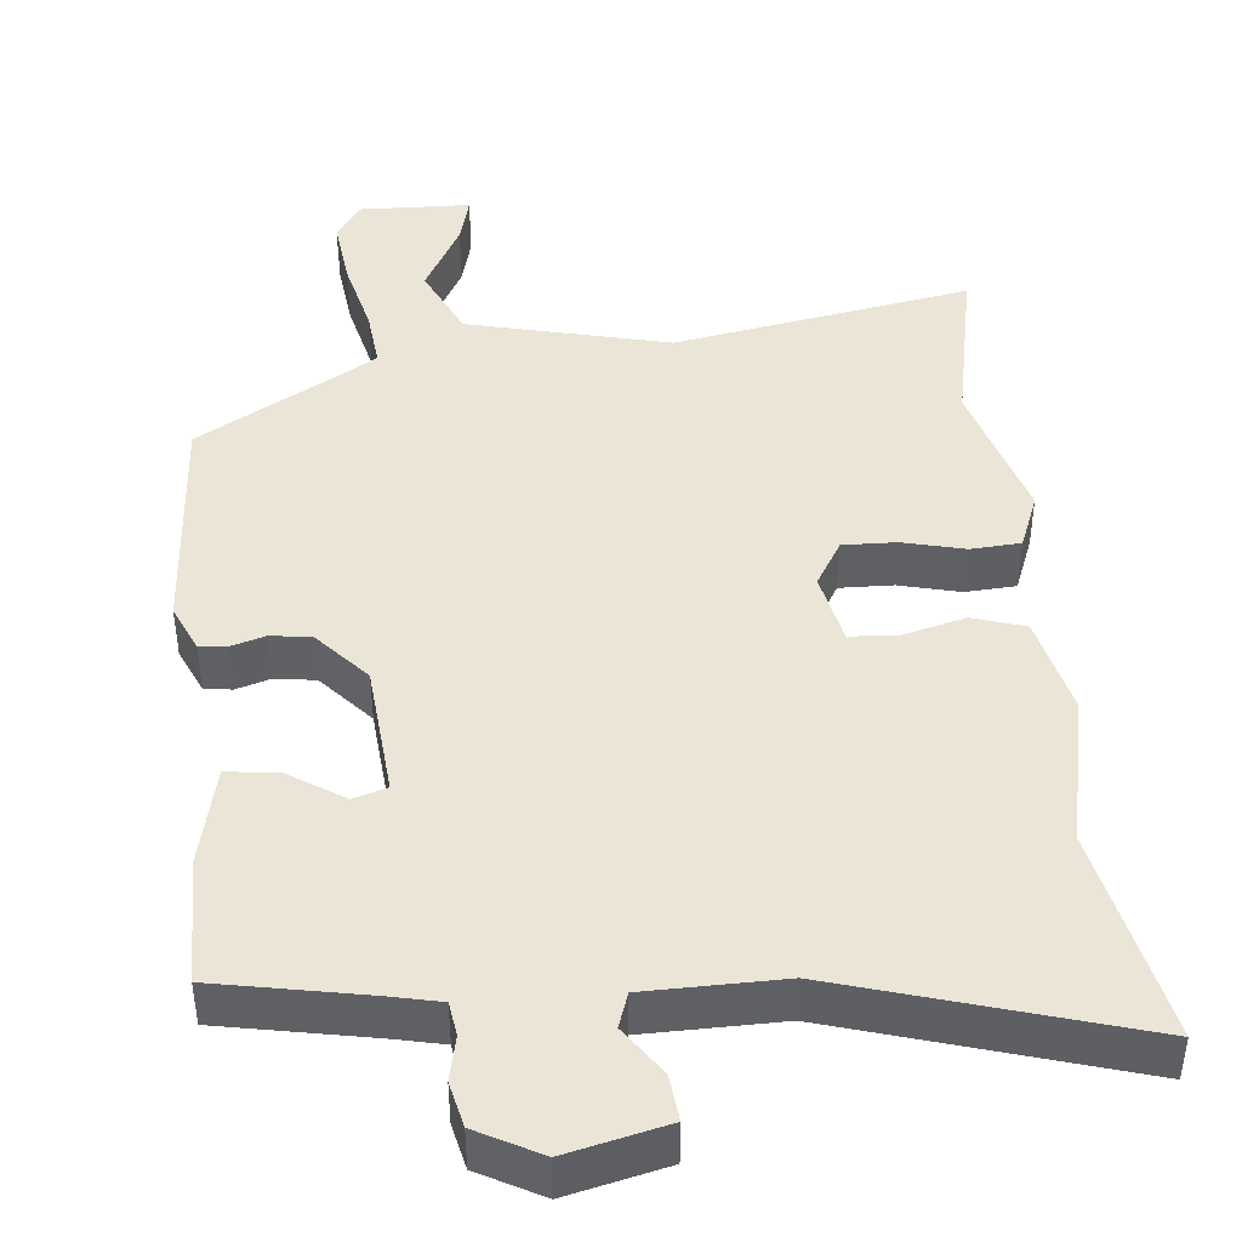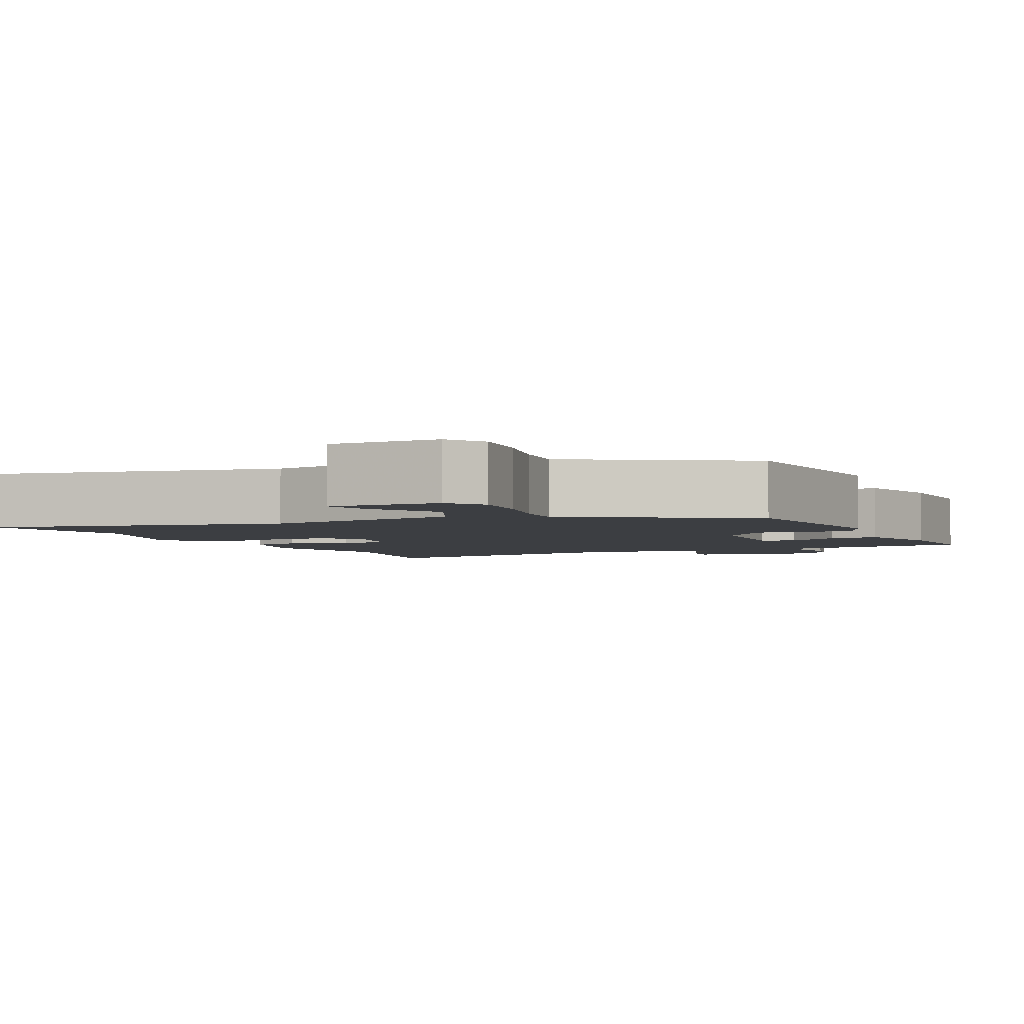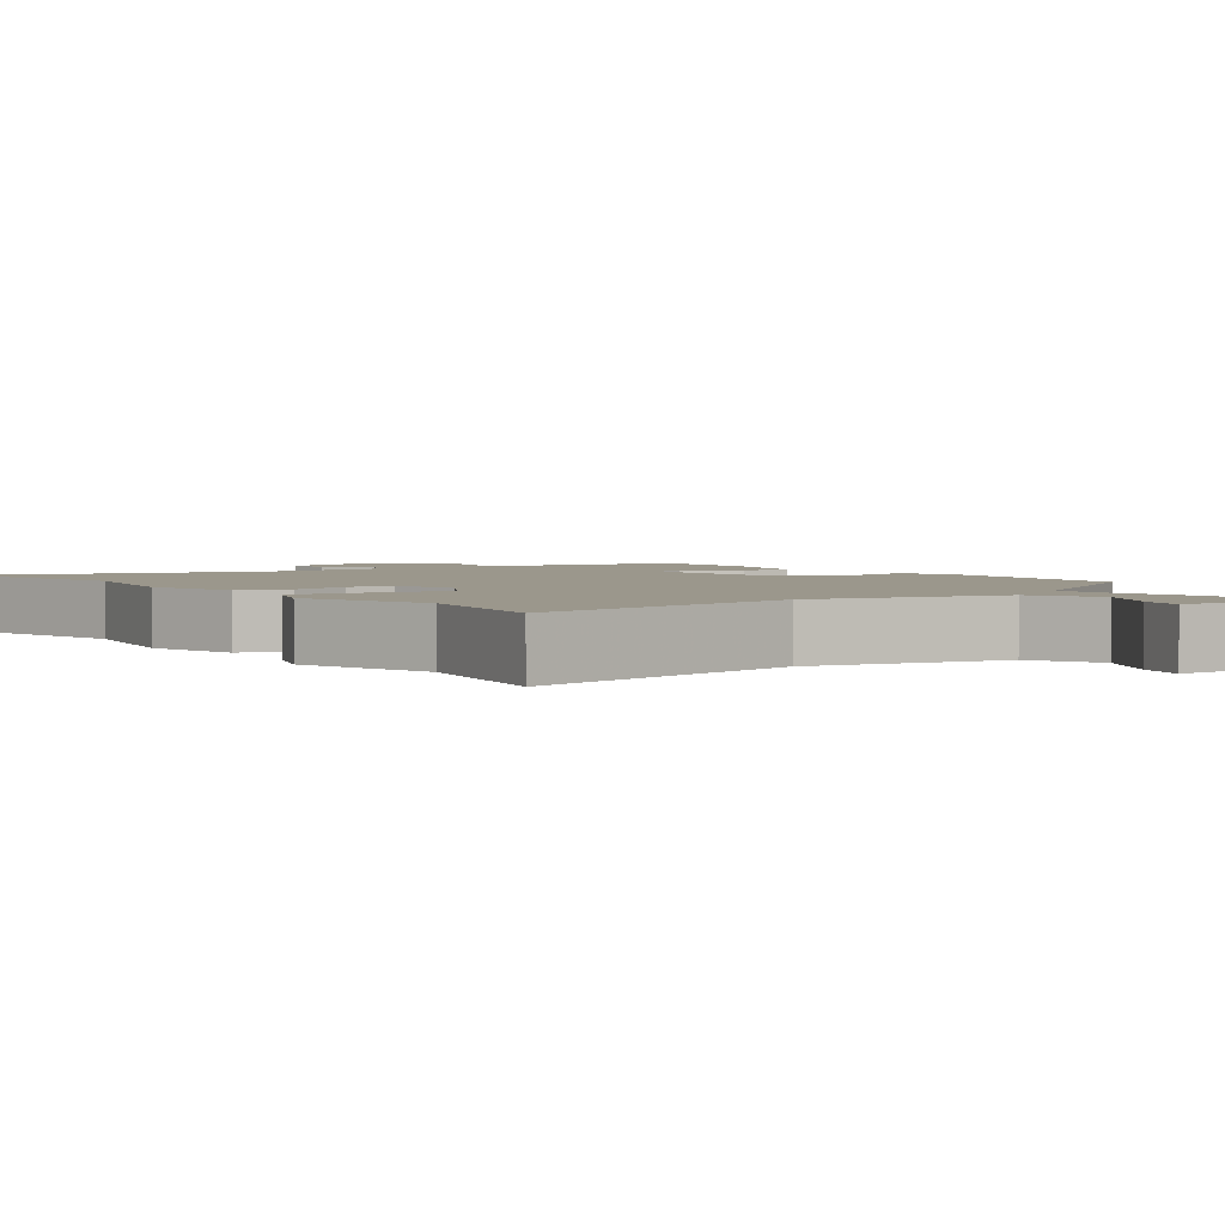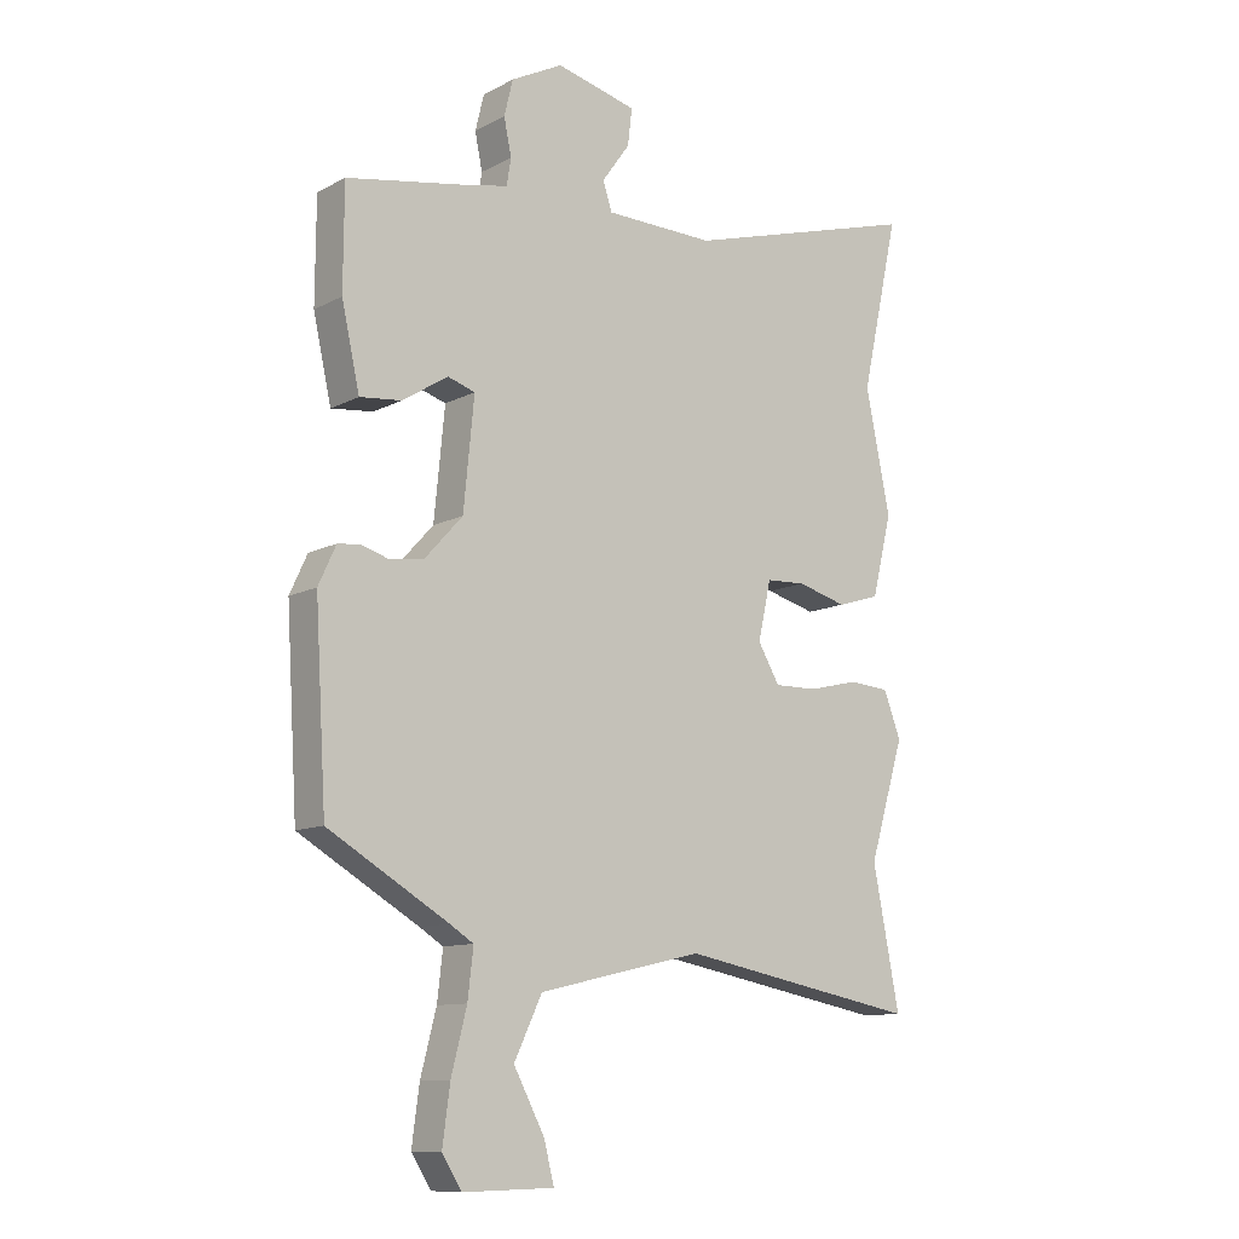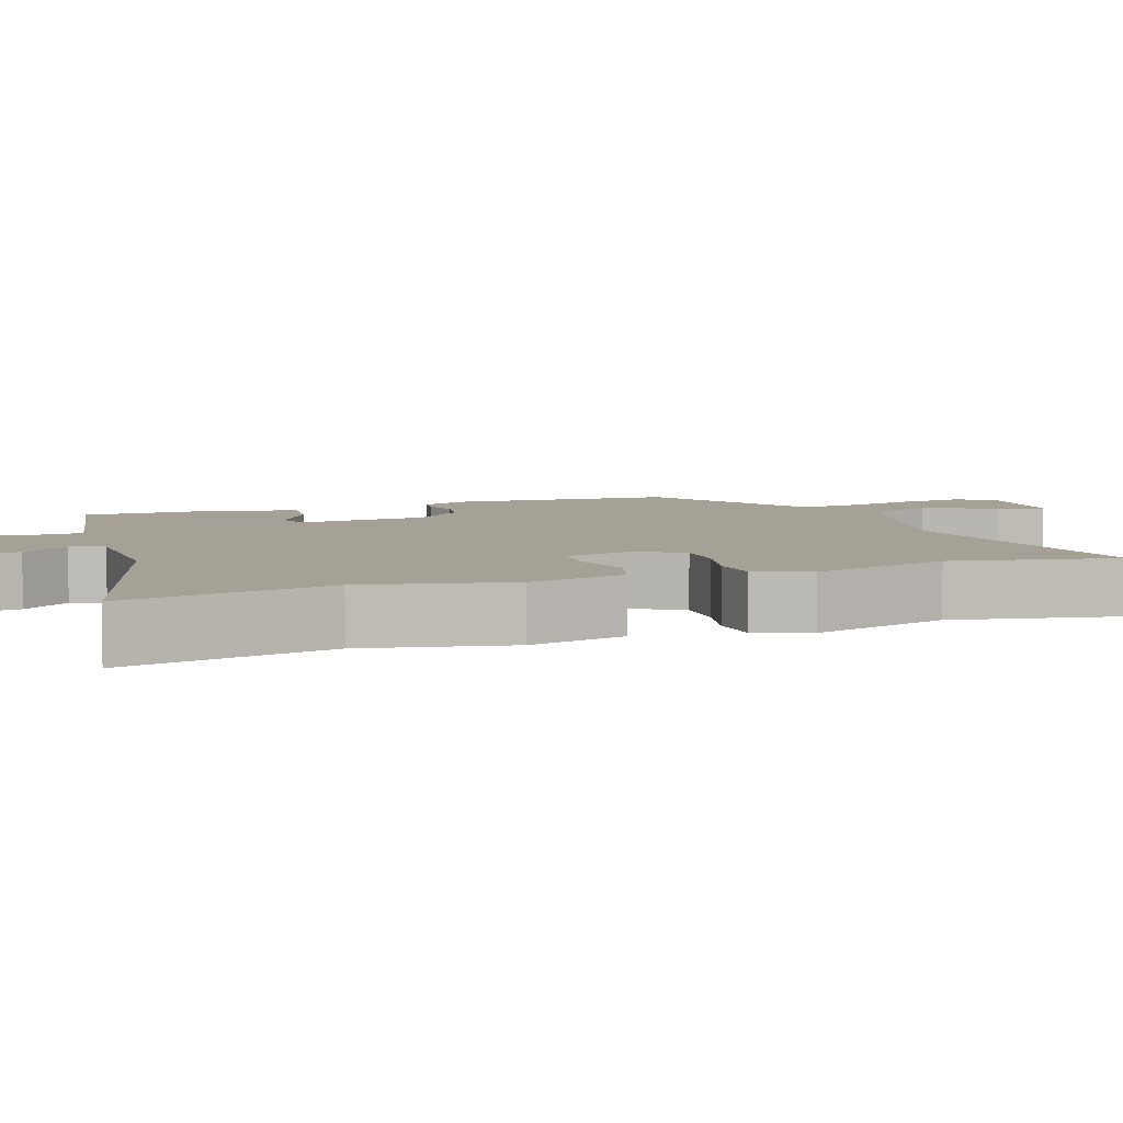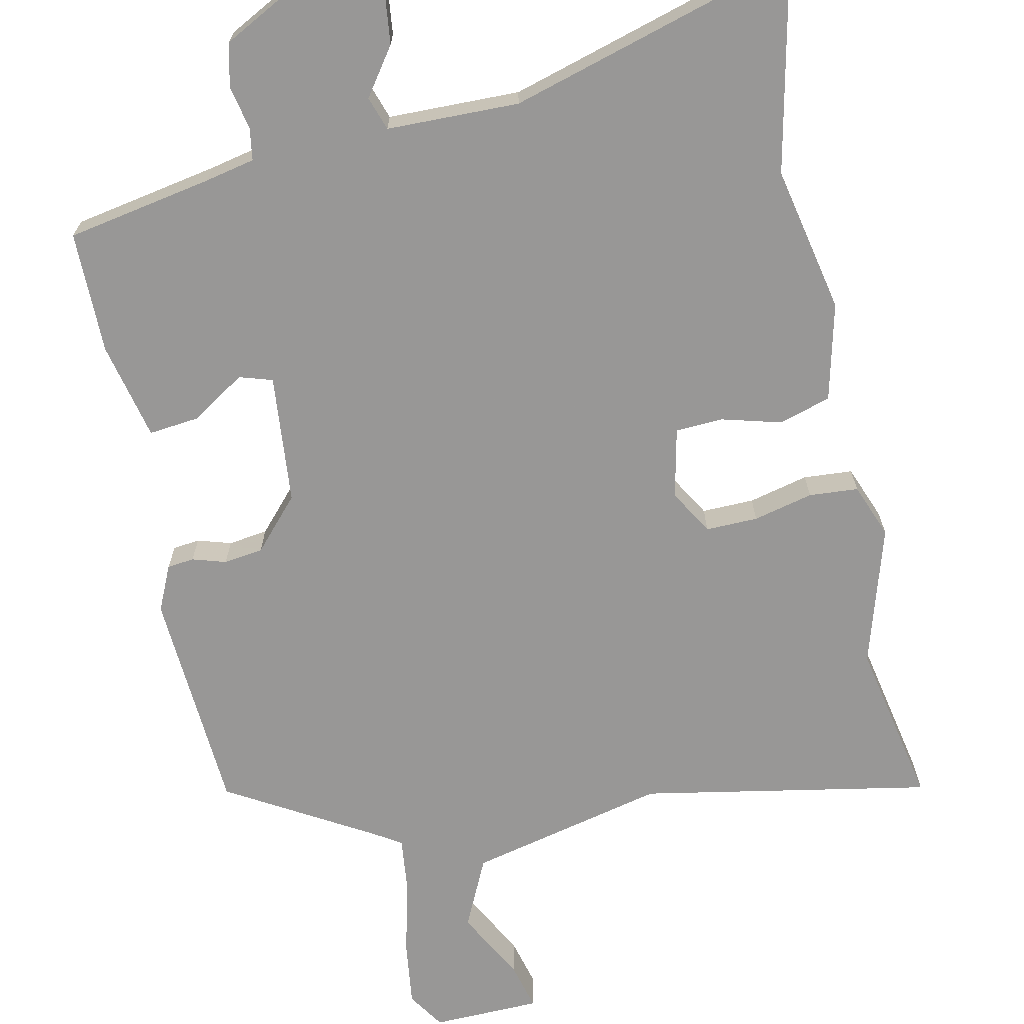
<metadata>
{"format":"obj","ext":"obj","renderer":"f3d","projection":"perspective","resolution":1024,"background":"white","views":[{"elev":44.1,"azim":-4.9,"up":"+Y"},{"elev":-3.1,"azim":-154.8,"up":"+Y"},{"elev":2.8,"azim":143.8,"up":"+Y"},{"elev":-10.9,"azim":-38.3,"up":"+Z"},{"elev":6.1,"azim":70.6,"up":"+Y"},{"elev":-68.3,"azim":12.3,"up":"+Y"}]}
</metadata>
<code>
v 0.535 0.07 0.659
v 0.474 0.07 0.382
v 0.514 0.07 0.186
v 0.482 0.07 0.056
v 0.413 0.07 0.035
v 0.333 0.07 0.057
v 0.269 0.07 0.054
v 0.248 0.07 -0.04
v 0.283 0.07 -0.1
v 0.353 0.07 -0.099
v 0.433 0.07 -0.08
v 0.499 0.07 -0.085
v 0.527 0.07 -0.158
v 0.47 0.07 -0.346
v 0.513 0.07 -0.568
v 0.124 0.07 -0.494
v -0.141 0.07 -0.555
v -0.186 0.07 -0.649
v -0.136 0.07 -0.744
v -0.12 0.07 -0.808
v -0.266 0.07 -0.811
v -0.298 0.07 -0.761
v -0.286 0.07 -0.671
v -0.261 0.07 -0.573
v -0.252 0.07 -0.496
v -0.29 0.07 -0.472
v -0.483 0.07 -0.358
v -0.501 0.07 -0.055
v -0.473 0.07 0.006
v -0.437 0.07 0.01
v -0.392 0.07 -0.004
v -0.339 0.07 0.003
v -0.277 0.07 0.071
v -0.26 0.07 0.245
v -0.304 0.07 0.259
v -0.377 0.07 0.213
v -0.444 0.07 0.206
v -0.473 0.07 0.337
v -0.472 0.07 0.501
v -0.277 0.07 0.536
v -0.21 0.07 0.55
v -0.203 0.07 0.593
v -0.215 0.07 0.651
v -0.201 0.07 0.709
v -0.118 0.07 0.752
v 0.012 0.07 0.72
v 0.005 0.07 0.661
v -0.04 0.07 0.598
v -0.025 0.07 0.553
v 0.152 0.07 0.549
v 0.535 0 0.659
v 0.474 0 0.382
v 0.514 0 0.186
v 0.482 0 0.056
v 0.413 0 0.035
v 0.333 0 0.057
v 0.269 0 0.054
v 0.248 0 -0.04
v 0.283 0 -0.1
v 0.353 0 -0.099
v 0.433 0 -0.08
v 0.499 0 -0.085
v 0.527 0 -0.158
v 0.47 0 -0.346
v 0.513 0 -0.568
v 0.124 0 -0.494
v -0.141 0 -0.555
v -0.186 0 -0.649
v -0.136 0 -0.744
v -0.12 0 -0.808
v -0.266 0 -0.811
v -0.298 0 -0.761
v -0.286 0 -0.671
v -0.261 0 -0.573
v -0.252 0 -0.496
v -0.29 0 -0.472
v -0.483 0 -0.358
v -0.501 0 -0.055
v -0.473 0 0.006
v -0.437 0 0.01
v -0.392 0 -0.004
v -0.339 0 0.003
v -0.277 0 0.071
v -0.26 0 0.245
v -0.304 0 0.259
v -0.377 0 0.213
v -0.444 0 0.206
v -0.473 0 0.337
v -0.472 0 0.501
v -0.277 0 0.536
v -0.21 0 0.55
v -0.203 0 0.593
v -0.215 0 0.651
v -0.201 0 0.709
v -0.118 0 0.752
v 0.012 0 0.72
v 0.005 0 0.661
v -0.04 0 0.598
v -0.025 0 0.553
v 0.152 0 0.549
f 46 47 48
f 45 46 48
f 44 45 48
f 43 44 48
f 42 43 48
f 41 42 48 49
f 40 41 49 50
f 39 40 50
f 38 39 50
f 37 38 50
f 36 37 50
f 35 36 50
f 29 30 31
f 28 29 31
f 27 28 31
f 26 27 31
f 25 26 31 32
f 22 23 24
f 21 22 24
f 20 21 24
f 19 20 24
f 18 19 24
f 17 18 24 25
f 25 32 33
f 17 25 33
f 16 17 33
f 12 13 14
f 11 12 14
f 10 11 14
f 14 15 16
f 10 14 16
f 9 10 16
f 4 5 6
f 3 4 6
f 2 3 6
f 1 2 6
f 50 1 6
f 35 50 6
f 34 35 6
f 16 33 34
f 9 16 34
f 8 9 34
f 7 8 34
f 6 7 34
f 98 97 96
f 98 96 95
f 98 95 94
f 98 94 93
f 98 93 92
f 99 98 92 91
f 100 99 91 90
f 100 90 89
f 100 89 88
f 100 88 87
f 100 87 86
f 100 86 85
f 81 80 79
f 81 79 78
f 81 78 77
f 81 77 76
f 82 81 76 75
f 74 73 72
f 74 72 71
f 74 71 70
f 74 70 69
f 74 69 68
f 75 74 68 67
f 83 82 75
f 83 75 67
f 83 67 66
f 64 63 62
f 64 62 61
f 64 61 60
f 66 65 64
f 66 64 60
f 66 60 59
f 56 55 54
f 56 54 53
f 56 53 52
f 56 52 51
f 56 51 100
f 56 100 85
f 56 85 84
f 84 83 66
f 84 66 59
f 84 59 58
f 84 58 57
f 84 57 56
f 1 51 52 2
f 2 52 53 3
f 3 53 54 4
f 4 54 55 5
f 5 55 56 6
f 6 56 57 7
f 7 57 58 8
f 8 58 59 9
f 9 59 60 10
f 10 60 61 11
f 11 61 62 12
f 12 62 63 13
f 13 63 64 14
f 14 64 65 15
f 15 65 66 16
f 16 66 67 17
f 17 67 68 18
f 18 68 69 19
f 19 69 70 20
f 20 70 71 21
f 21 71 72 22
f 22 72 73 23
f 23 73 74 24
f 24 74 75 25
f 25 75 76 26
f 26 76 77 27
f 27 77 78 28
f 28 78 79 29
f 29 79 80 30
f 30 80 81 31
f 31 81 82 32
f 32 82 83 33
f 33 83 84 34
f 34 84 85 35
f 35 85 86 36
f 36 86 87 37
f 37 87 88 38
f 38 88 89 39
f 39 89 90 40
f 40 90 91 41
f 41 91 92 42
f 42 92 93 43
f 43 93 94 44
f 44 94 95 45
f 45 95 96 46
f 46 96 97 47
f 47 97 98 48
f 48 98 99 49
f 49 99 100 50
f 50 100 51 1

</code>
